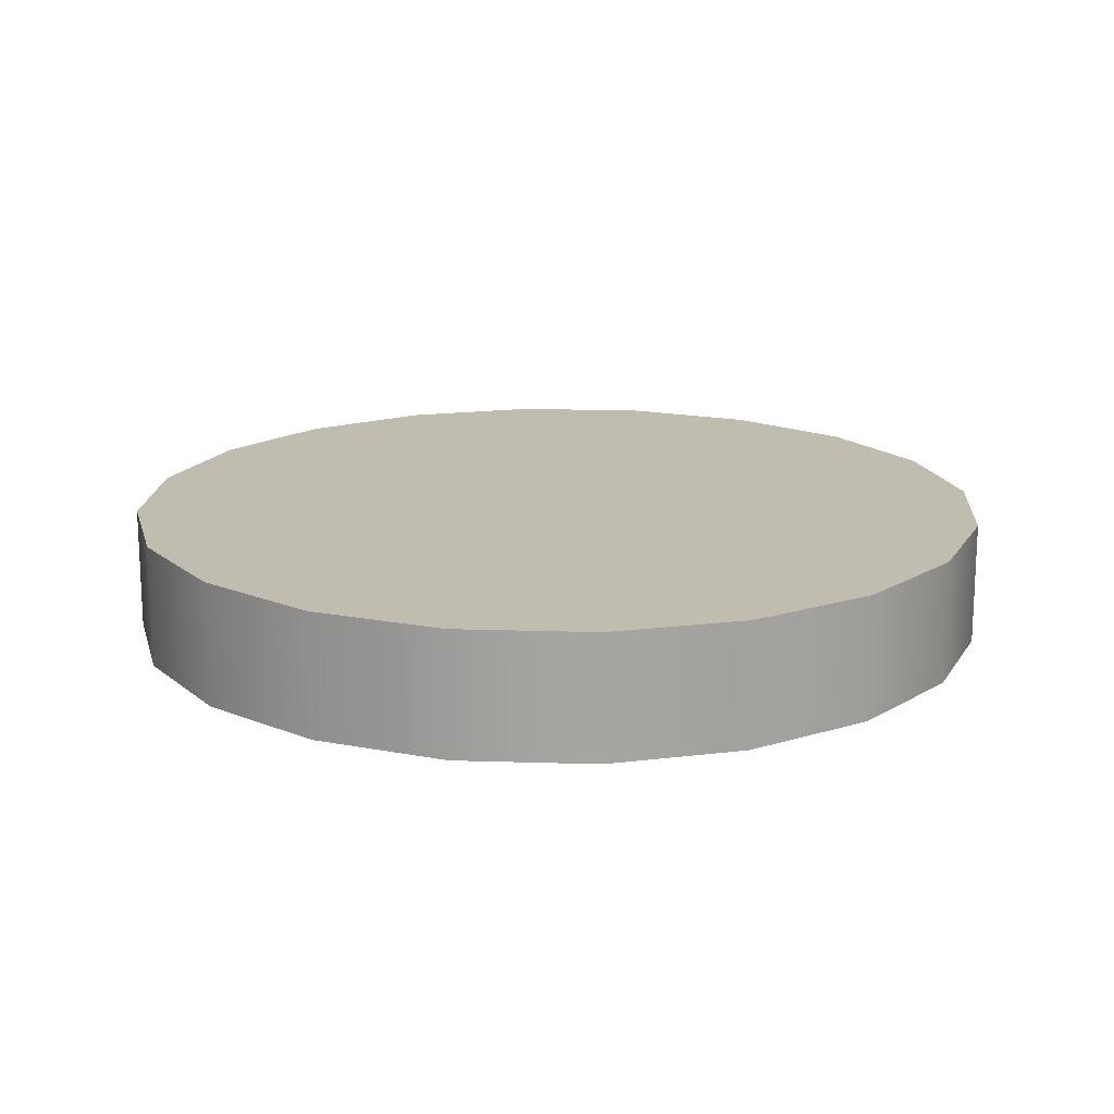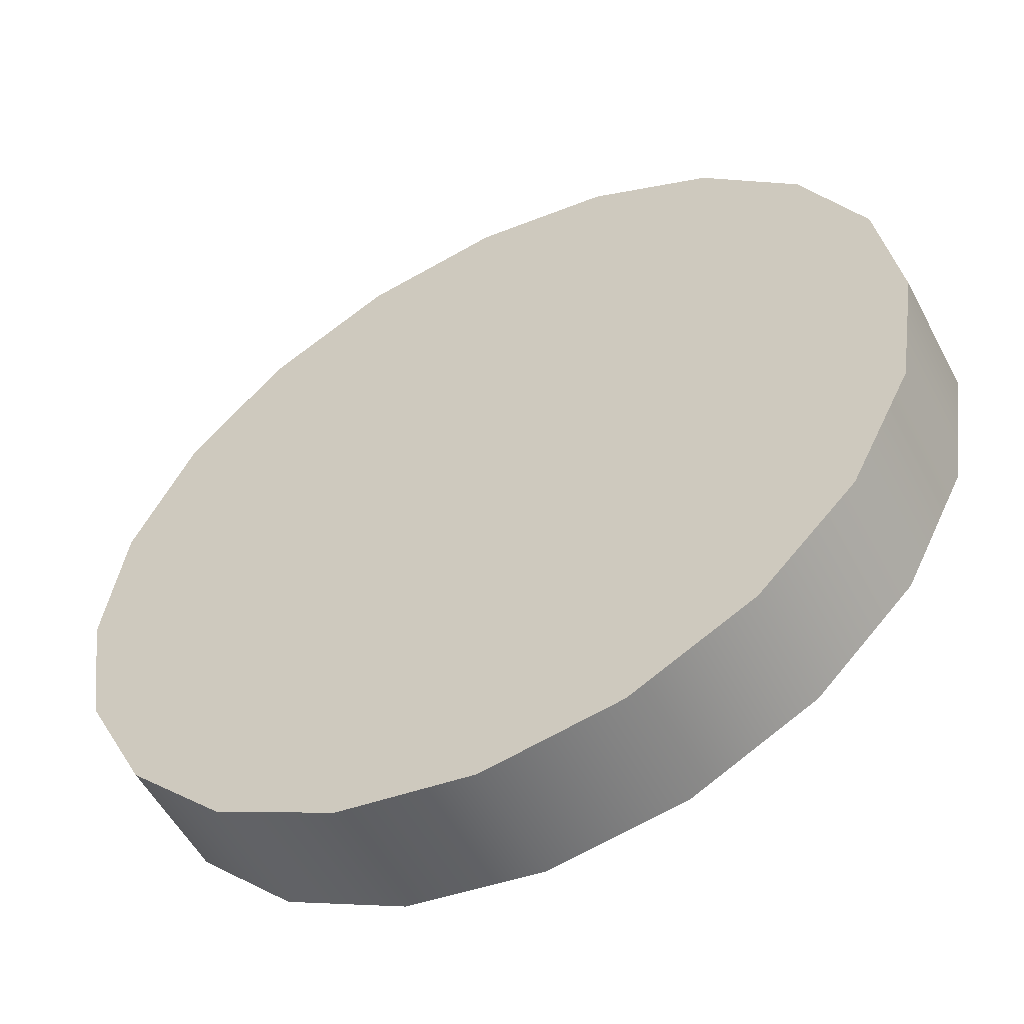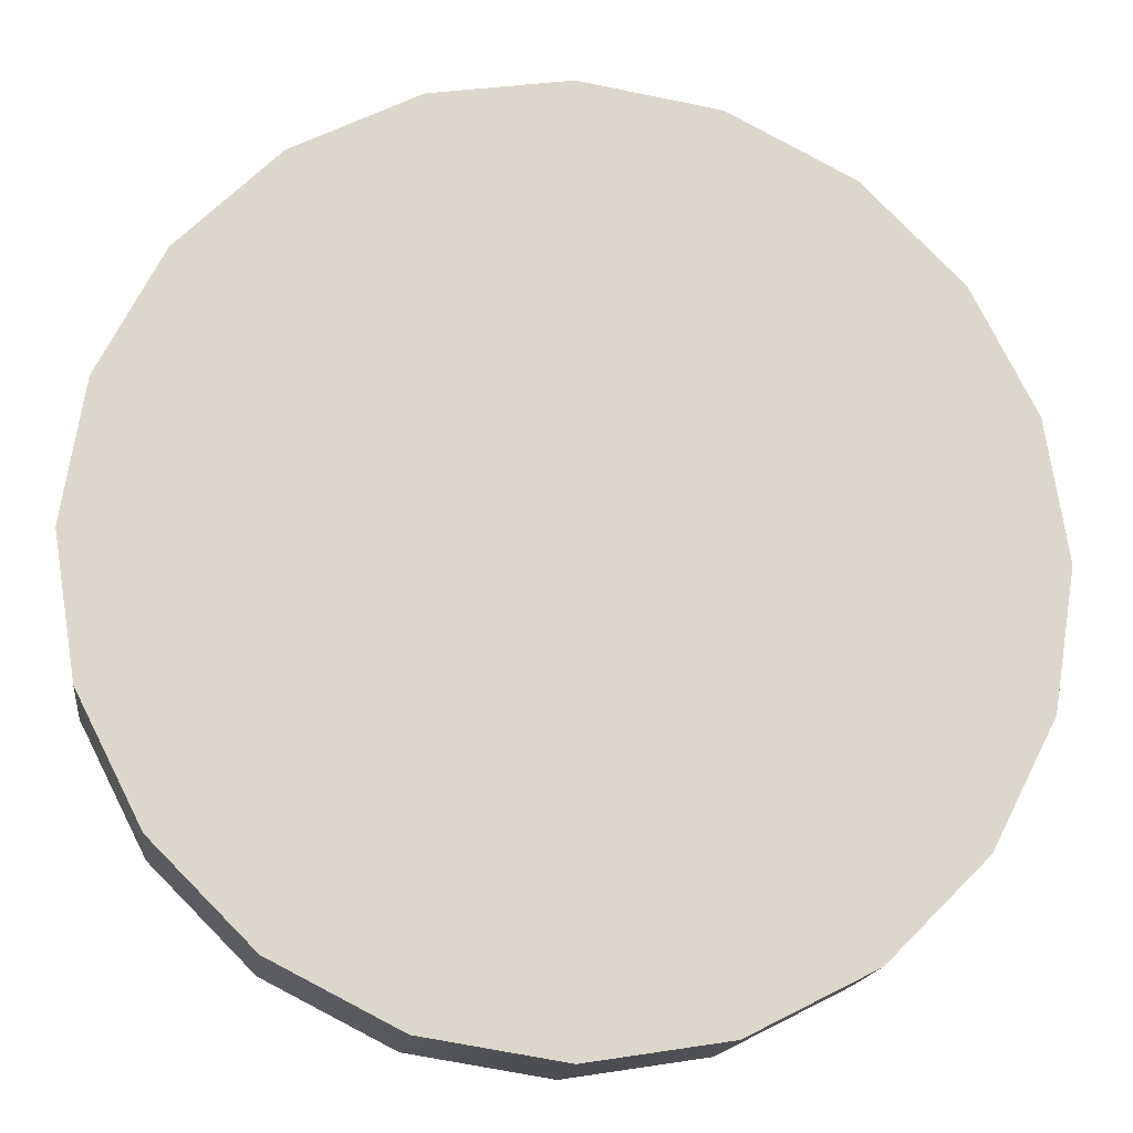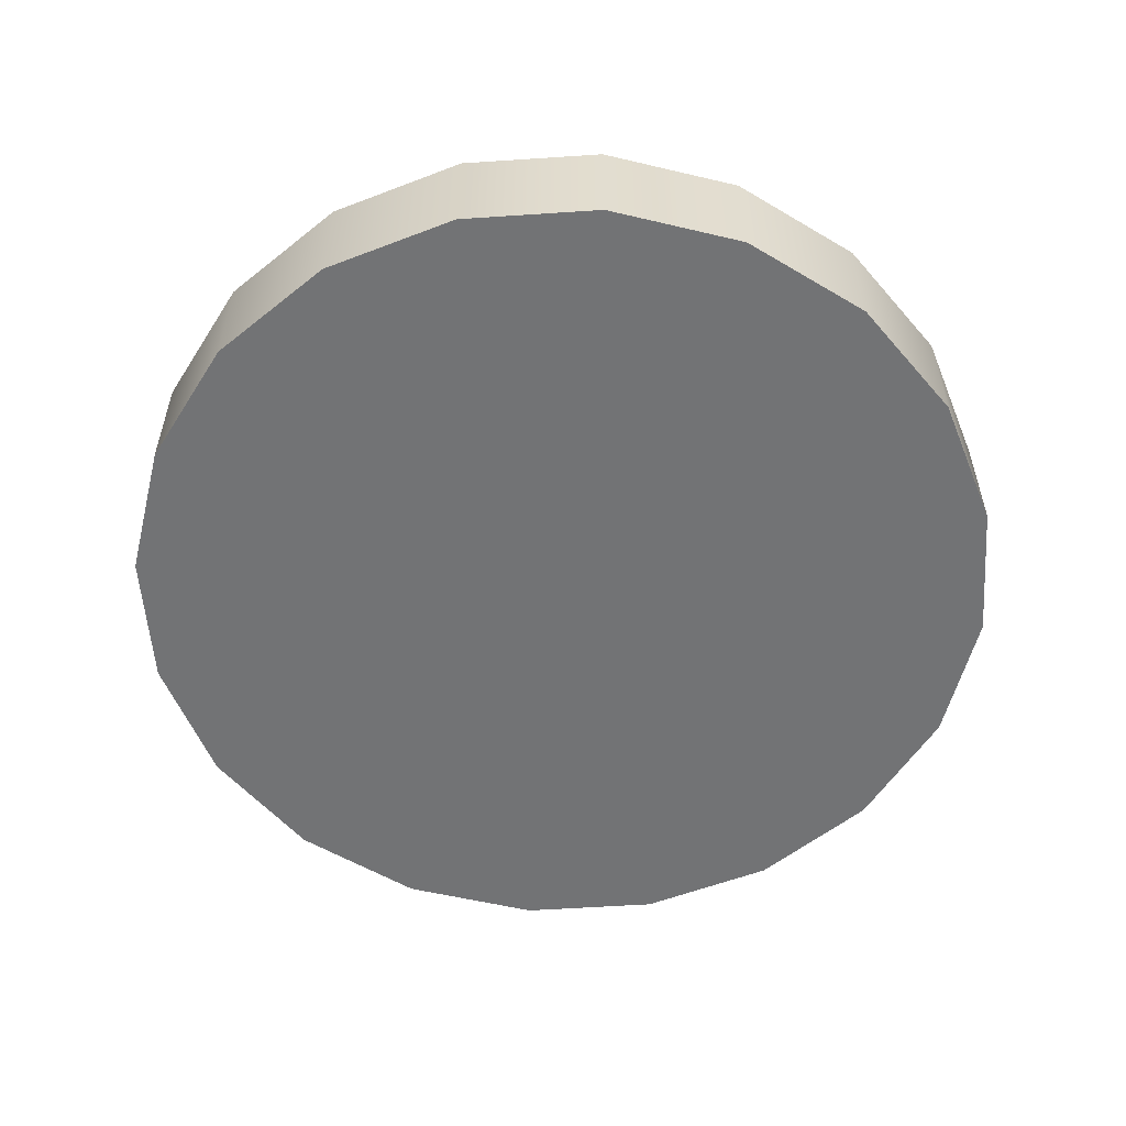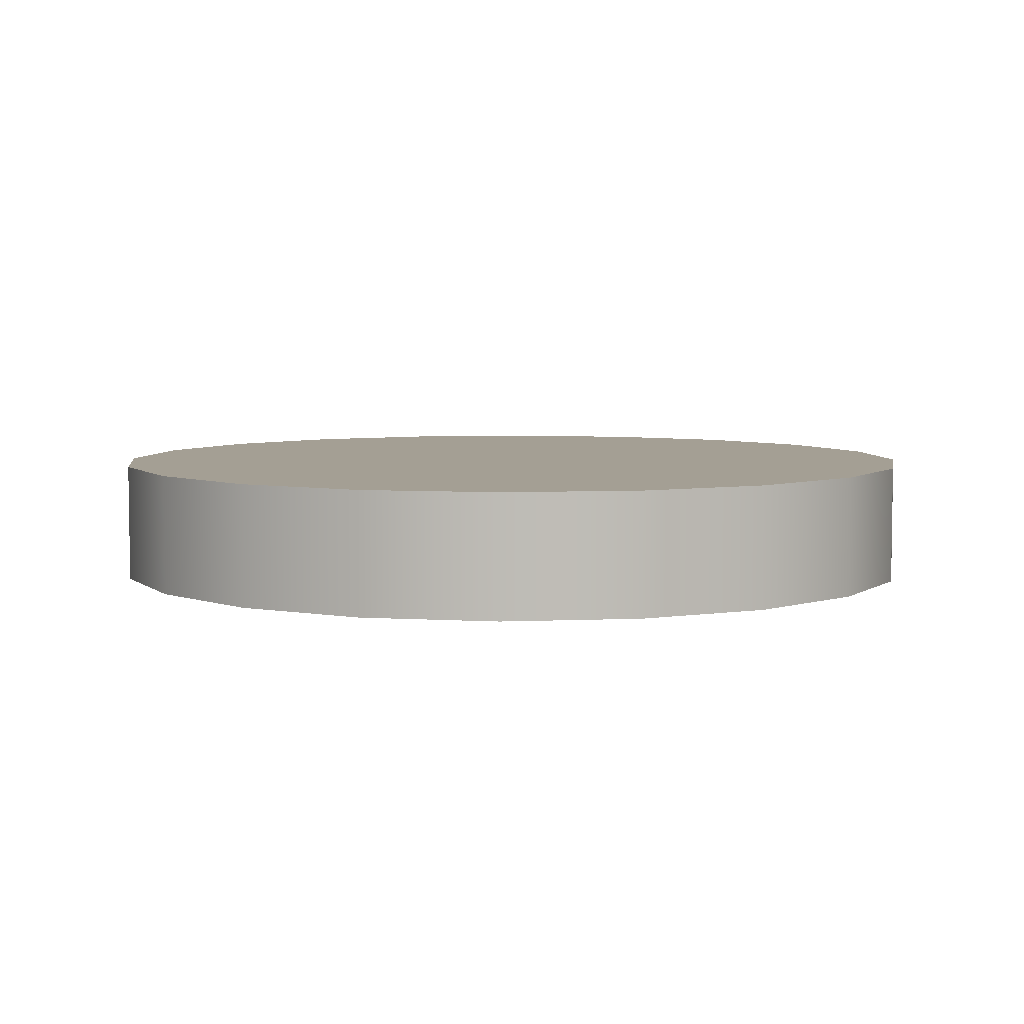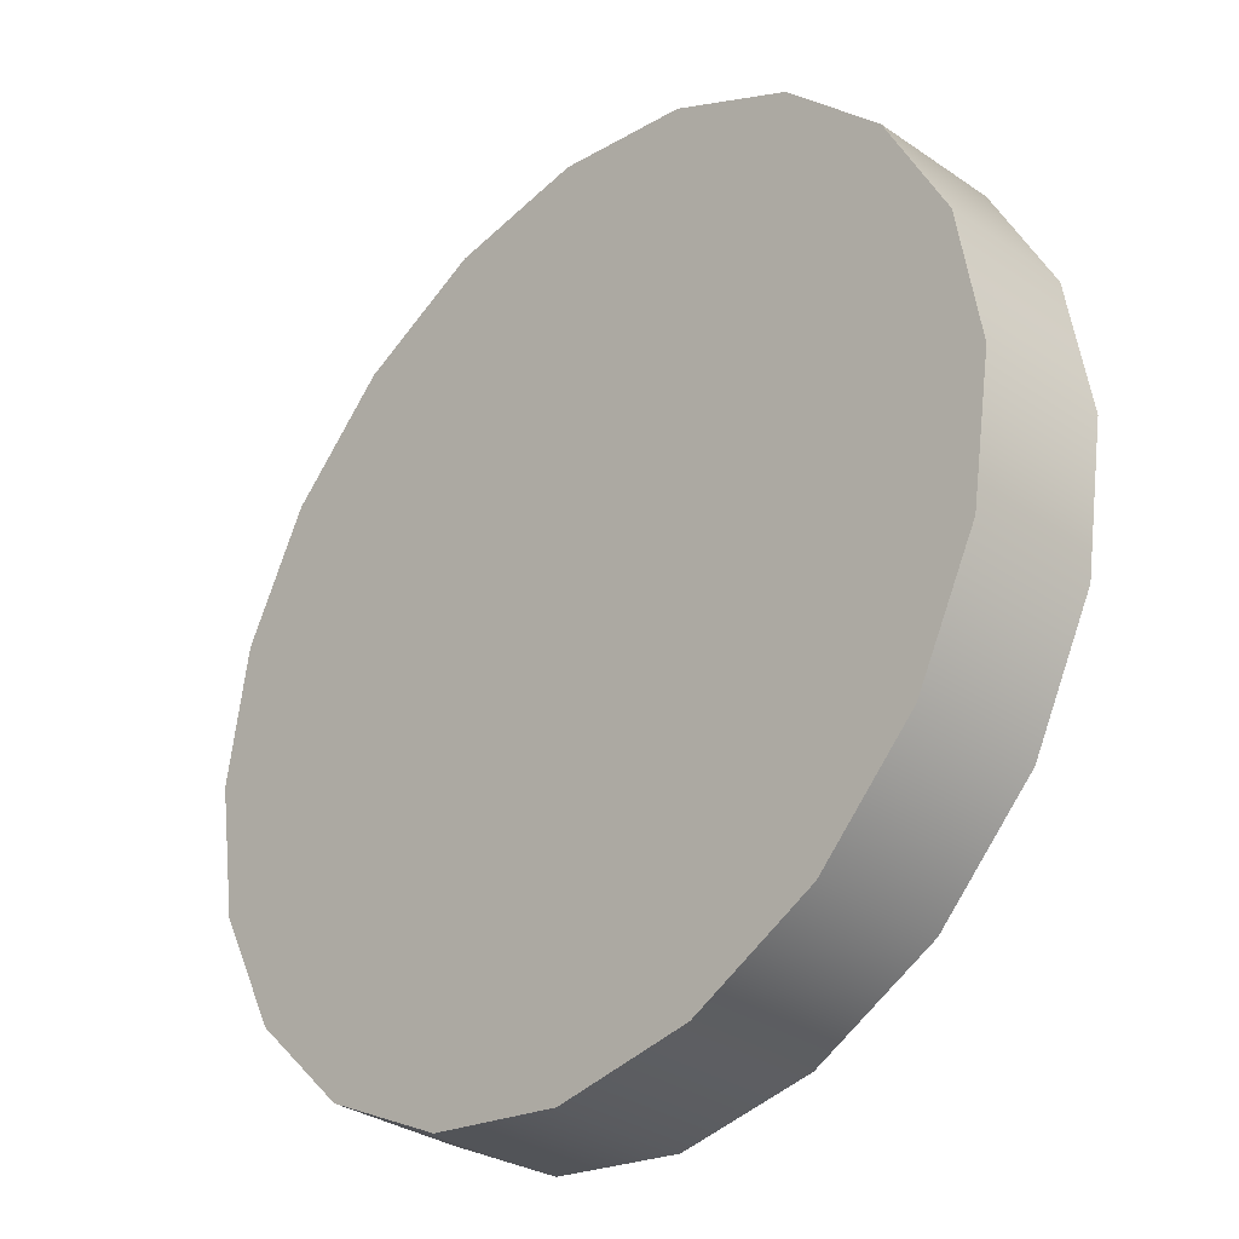
<metadata>
{"format":"obj","ext":"obj","renderer":"f3d","projection":"perspective","resolution":1024,"background":"white","views":[{"elev":16.6,"azim":-167.3,"up":"+Y"},{"elev":-54.0,"azim":-152.5,"up":"+Z"},{"elev":-16.5,"azim":-7.3,"up":"+Z"},{"elev":-55.7,"azim":-77.0,"up":"+Y"},{"elev":5.6,"azim":1.5,"up":"+Y"},{"elev":-32.5,"azim":46.5,"up":"+Z"}]}
</metadata>
<code>
g Col_Placement
v 17.72 0.008236 -5.756
v 17.72 5.252 -5.756
v 15.07 5.252 -10.95
v 15.07 0.008236 -10.95
v 10.95 5.252 -15.07
v 10.95 0.008236 -15.07
v 5.756 5.252 -17.72
v 5.756 0.008236 -17.72
v -0 5.252 -18.63
v -0 0.008236 -18.63
v -5.756 5.252 -17.72
v -5.756 0.008236 -17.72
v -10.95 5.252 -15.07
v -10.95 0.008236 -15.07
v -15.07 5.252 -10.95
v -15.07 0.008236 -10.95
v -17.72 5.252 -5.756
v -17.72 0.008236 -5.756
v -18.63 5.252 0
v -18.63 0.008236 0
v -17.72 5.252 5.756
v -17.72 0.008236 5.756
v -15.07 5.252 10.95
v -15.07 0.008236 10.95
v -10.95 5.252 15.07
v -10.95 0.008236 15.07
v -5.756 5.252 17.72
v -5.756 0.008236 17.72
v -5.551e-07 5.252 18.63
v -5.551e-07 0.008236 18.63
v 5.756 5.252 17.72
v 5.756 0.008236 17.72
v 10.95 5.252 15.07
v 10.95 0.008236 15.07
v 15.07 5.252 10.95
v 15.07 0.008236 10.95
v 17.72 5.252 5.756
v 17.72 0.008236 5.756
v 18.63 5.252 0
v 18.63 0.008236 0
v 17.72 5.252 -5.756
v 17.72 0.008236 -5.756
v 17.72 5.252 5.756
v -0 5.252 0
v 18.63 5.252 0
v 15.07 5.252 10.95
v 17.72 5.252 -5.756
v 10.95 5.252 15.07
v 15.07 5.252 -10.95
v 5.756 5.252 17.72
v 10.95 5.252 -15.07
v -5.551e-07 5.252 18.63
v 5.756 5.252 -17.72
v -5.756 5.252 17.72
v -0 5.252 -18.63
v -10.95 5.252 15.07
v -5.756 5.252 -17.72
v -15.07 5.252 10.95
v -10.95 5.252 -15.07
v -17.72 5.252 5.756
v -15.07 5.252 -10.95
v -18.63 5.252 0
v -17.72 5.252 -5.756
v 18.63 0.008236 0
v -0 0.008236 0
v 17.72 0.008236 5.756
v 17.72 0.008236 -5.756
v 15.07 0.008236 10.95
v 15.07 0.008236 -10.95
v 10.95 0.008236 15.07
v 10.95 0.008236 -15.07
v 5.756 0.008236 17.72
v 5.756 0.008236 -17.72
v -5.551e-07 0.008236 18.63
v -0 0.008236 -18.63
v -5.756 0.008236 17.72
v -5.756 0.008236 -17.72
v -10.95 0.008236 15.07
v -10.95 0.008236 -15.07
v -15.07 0.008236 10.95
v -15.07 0.008236 -10.95
v -17.72 0.008236 5.756
v -17.72 0.008236 -5.756
v -18.63 0.008236 0
g Col_Placement_0
f 3 2 1
f 4 3 1
f 5 3 4
f 6 5 4
f 7 5 6
f 8 7 6
f 9 7 8
f 10 9 8
f 11 9 10
f 12 11 10
f 13 11 12
f 14 13 12
f 15 13 14
f 16 15 14
f 17 15 16
f 18 17 16
f 19 17 18
f 20 19 18
f 21 19 20
f 22 21 20
f 23 21 22
f 24 23 22
f 25 23 24
f 26 25 24
f 27 25 26
f 28 27 26
f 29 27 28
f 30 29 28
f 31 29 30
f 32 31 30
f 33 31 32
f 34 33 32
f 35 33 34
f 36 35 34
f 37 35 36
f 38 37 36
f 39 37 38
f 40 39 38
f 41 39 40
f 42 41 40
f 45 44 43
f 43 44 46
f 47 44 45
f 46 44 48
f 49 44 47
f 48 44 50
f 51 44 49
f 50 44 52
f 53 44 51
f 52 44 54
f 55 44 53
f 54 44 56
f 57 44 55
f 56 44 58
f 59 44 57
f 58 44 60
f 61 44 59
f 60 44 62
f 63 44 61
f 62 44 63
f 66 65 64
f 64 65 67
f 68 65 66
f 67 65 69
f 70 65 68
f 69 65 71
f 72 65 70
f 71 65 73
f 74 65 72
f 73 65 75
f 76 65 74
f 75 65 77
f 78 65 76
f 77 65 79
f 80 65 78
f 79 65 81
f 82 65 80
f 81 65 83
f 84 65 82
f 83 65 84

</code>
